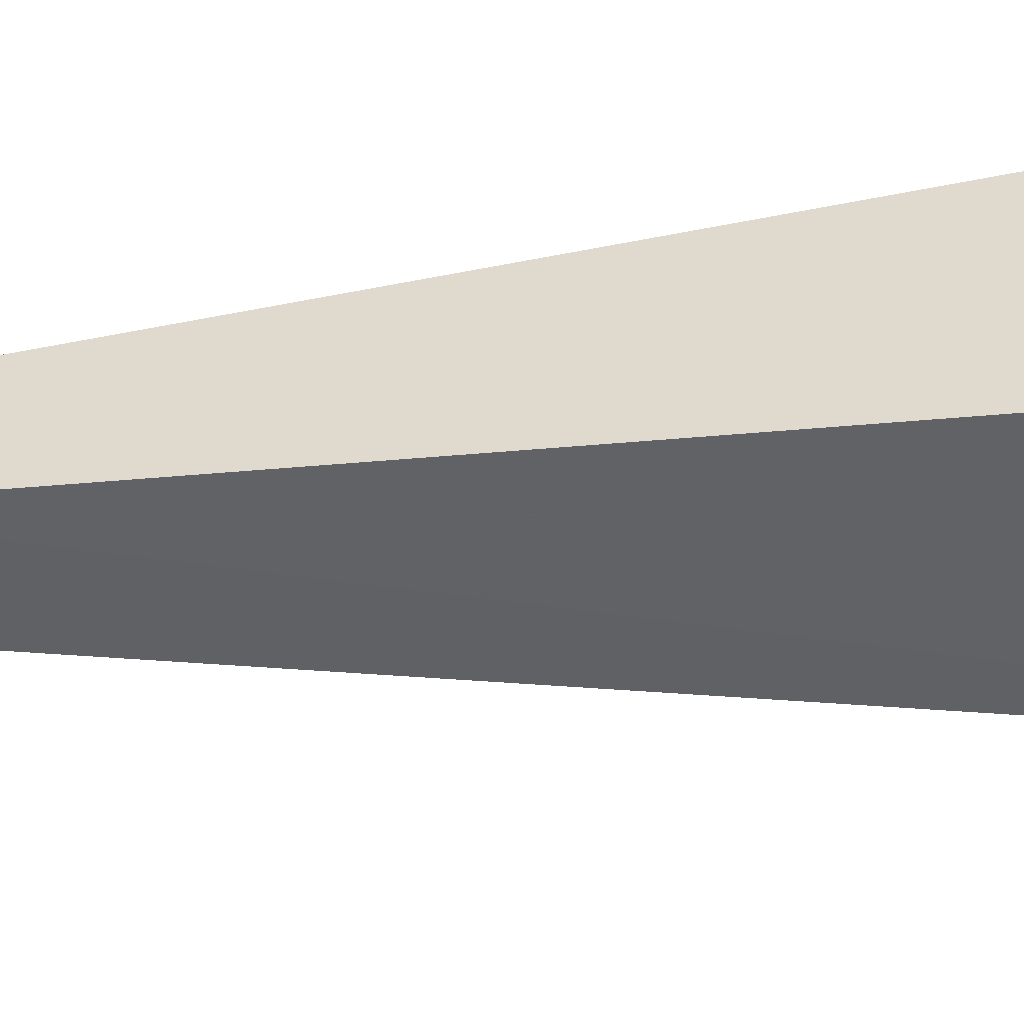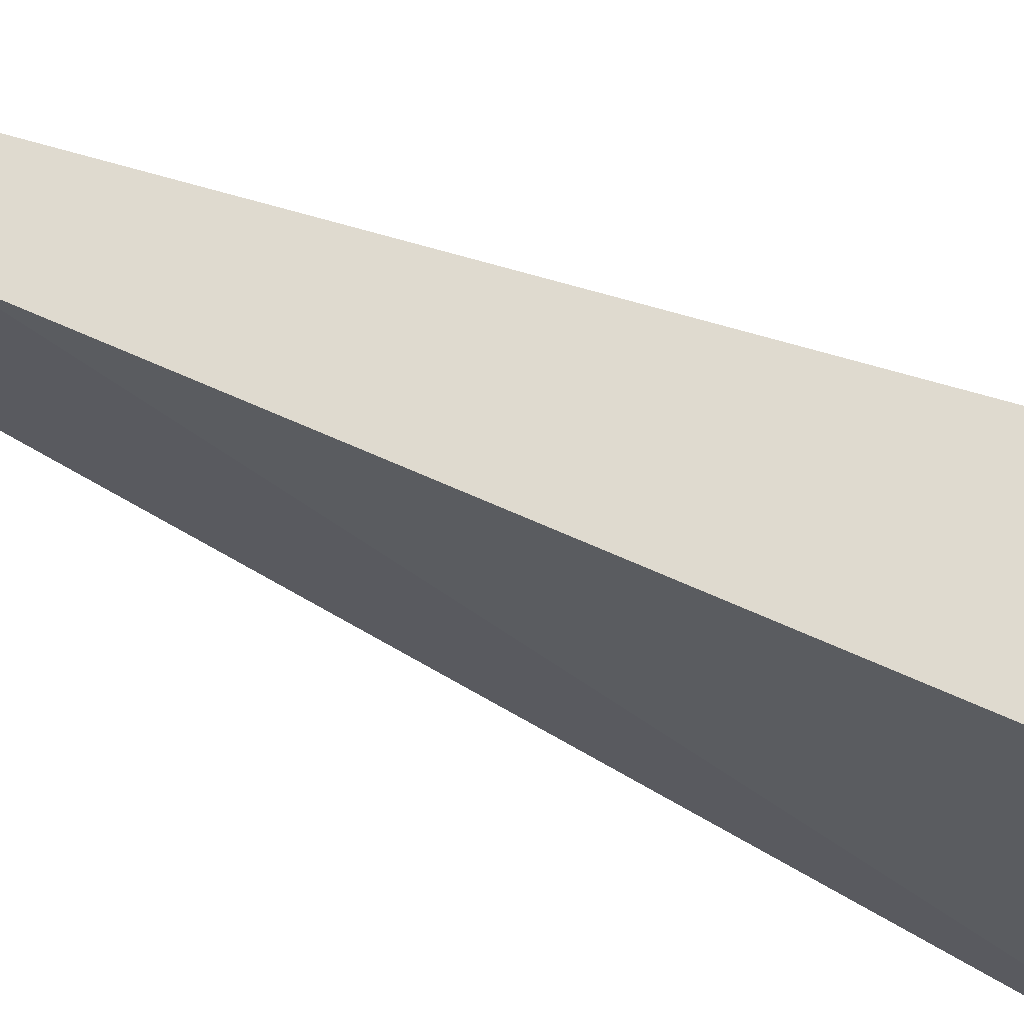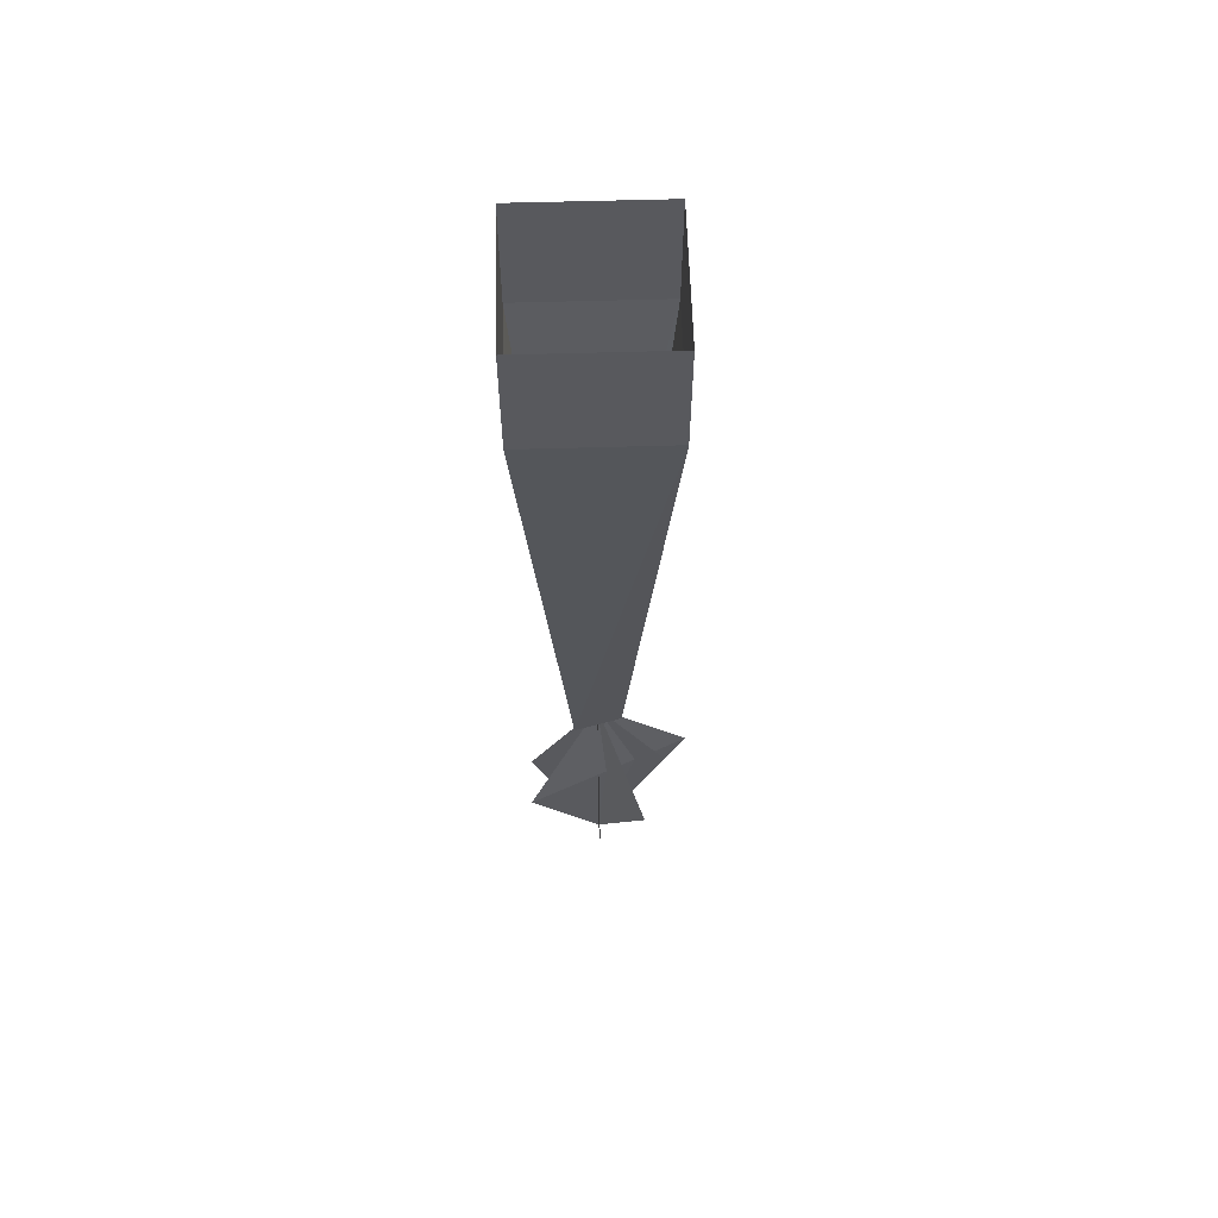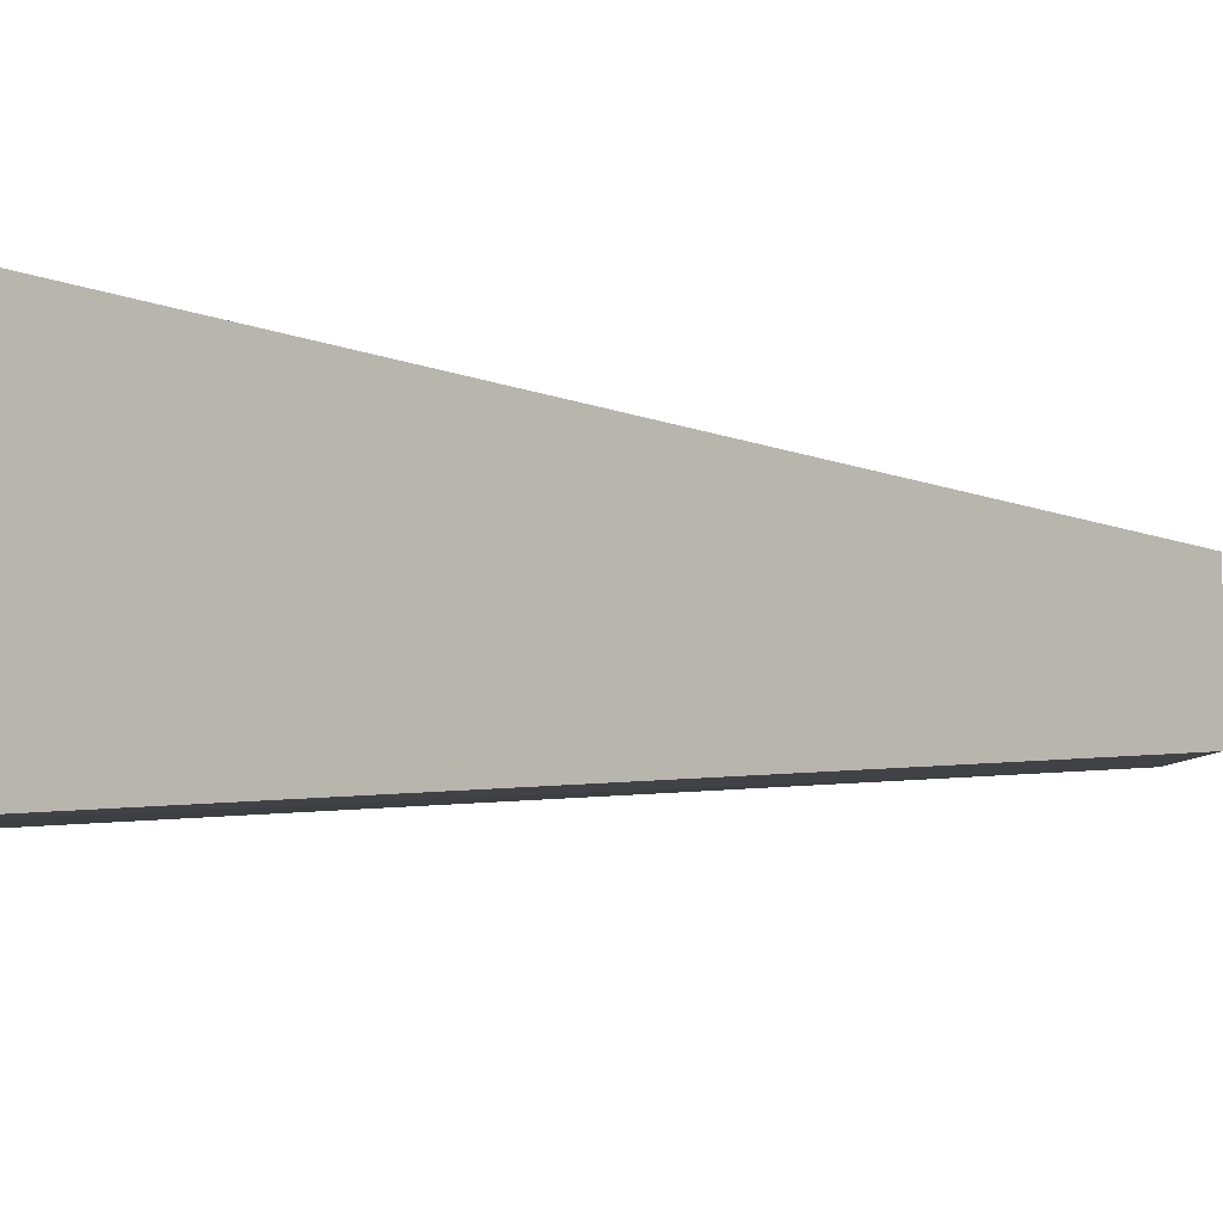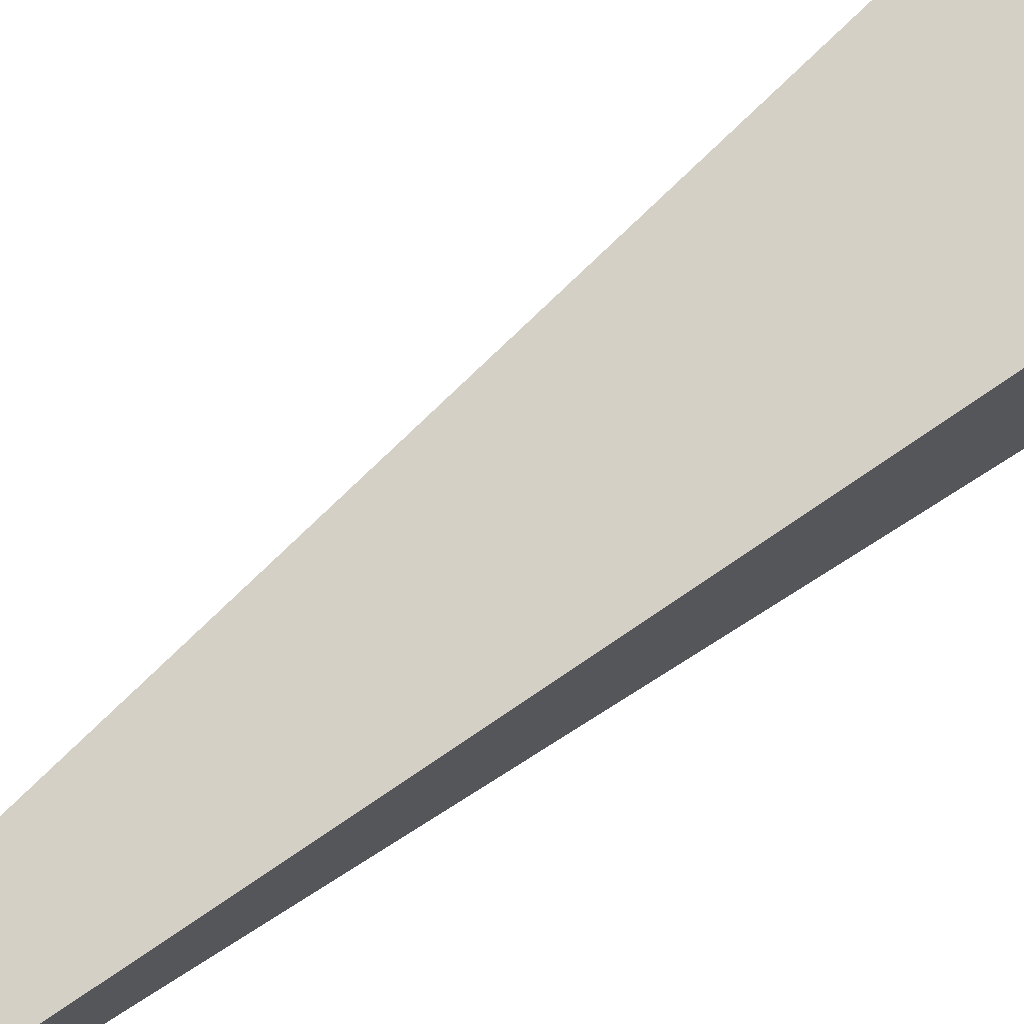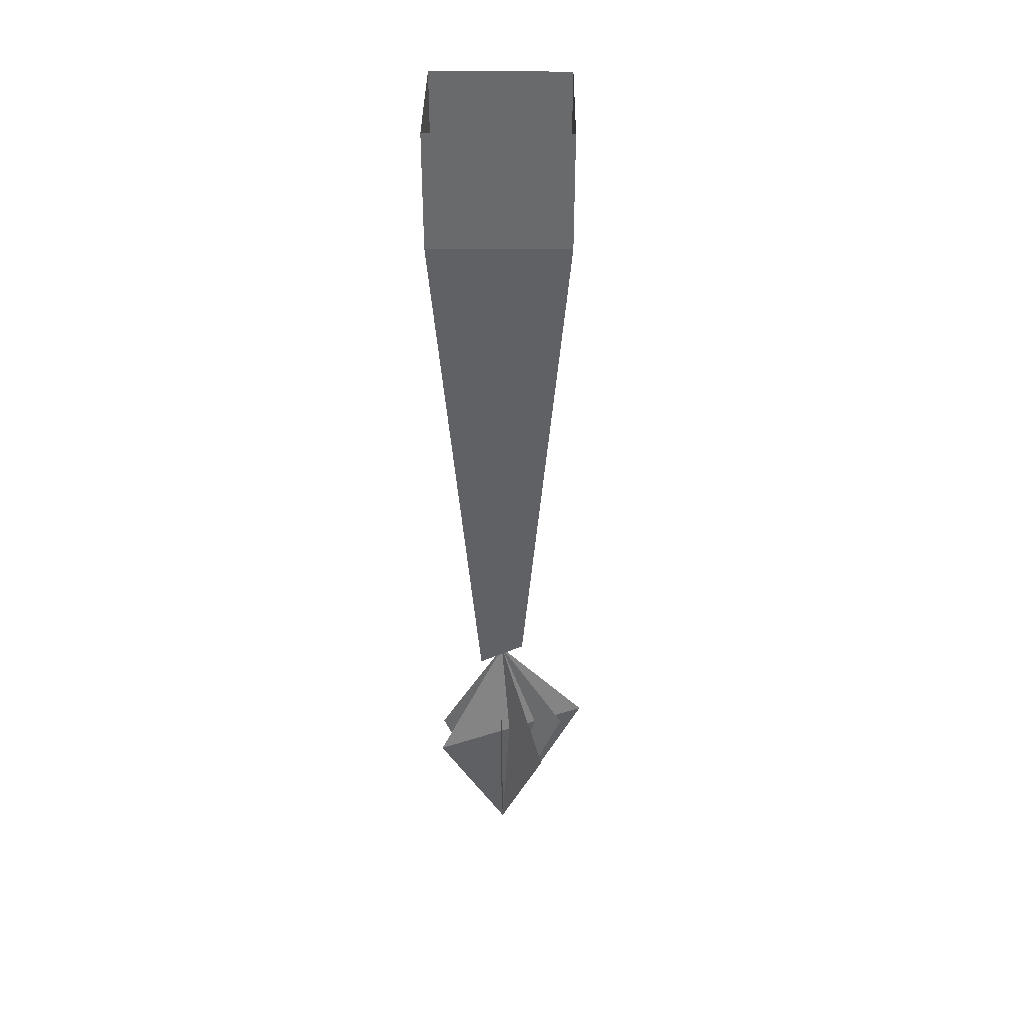
<metadata>
{"format":"obj","ext":"obj","renderer":"f3d","projection":"perspective","resolution":1024,"background":"white","views":[{"elev":-51.4,"azim":94.4,"up":"+Z"},{"elev":-31.1,"azim":52.6,"up":"+Z"},{"elev":59.7,"azim":178.3,"up":"+Y"},{"elev":-5.2,"azim":-129.5,"up":"+Z"},{"elev":75.9,"azim":51.8,"up":"+Z"},{"elev":37.0,"azim":-179.4,"up":"+Y"}]}
</metadata>
<code>
v -0.03125 -0.03906 -0.02344
v 0.01562 -0.03906 -0.02344
v 0 -0.2266 -0.007812
v -0.01562 -0.2188 -0.007812
v -0.01562 -0.2188 0.007812
v -0.03125 -0.03906 0.02344
v -0.03125 0 0.02344
v -0.03125 0 -0.02344
v 0.01562 0 -0.02344
v 0.01562 -0.03906 0.02344
v 0 -0.2266 0.007812
v 0.01562 0 0.02344
v -0.007812 -0.2266 0
v -0.02344 -0.2656 -0.02344
v -0.007812 -0.3203 0
v 0 -0.2656 0.01562
v -0.03906 -0.2656 0.007812
v 0.01562 -0.2656 -0.01562
v -0.03125 -0.2656 0
v 0.01562 -0.2656 0
v -0.007812 -0.2656 -0.03125
v -0.007812 -0.2656 0.03125
f 1 2 3
f 1 3 4
f 1 4 5
f 1 5 6
f 1 6 7
f 1 7 8
f 1 8 9
f 1 9 2
f 2 9 10
f 2 10 11
f 2 11 3
f 3 11 4
f 4 11 5
f 5 11 6
f 6 11 10
f 6 10 12
f 6 12 7
f 9 12 10
f 13 14 15
f 13 15 16
f 13 16 14
f 14 16 15
f 13 19 15
f 13 15 20
f 13 20 19
f 19 20 15
f 13 17 15
f 13 15 18
f 13 18 17
f 17 18 15
f 13 21 15
f 13 15 22
f 13 22 21
f 21 22 15

</code>
